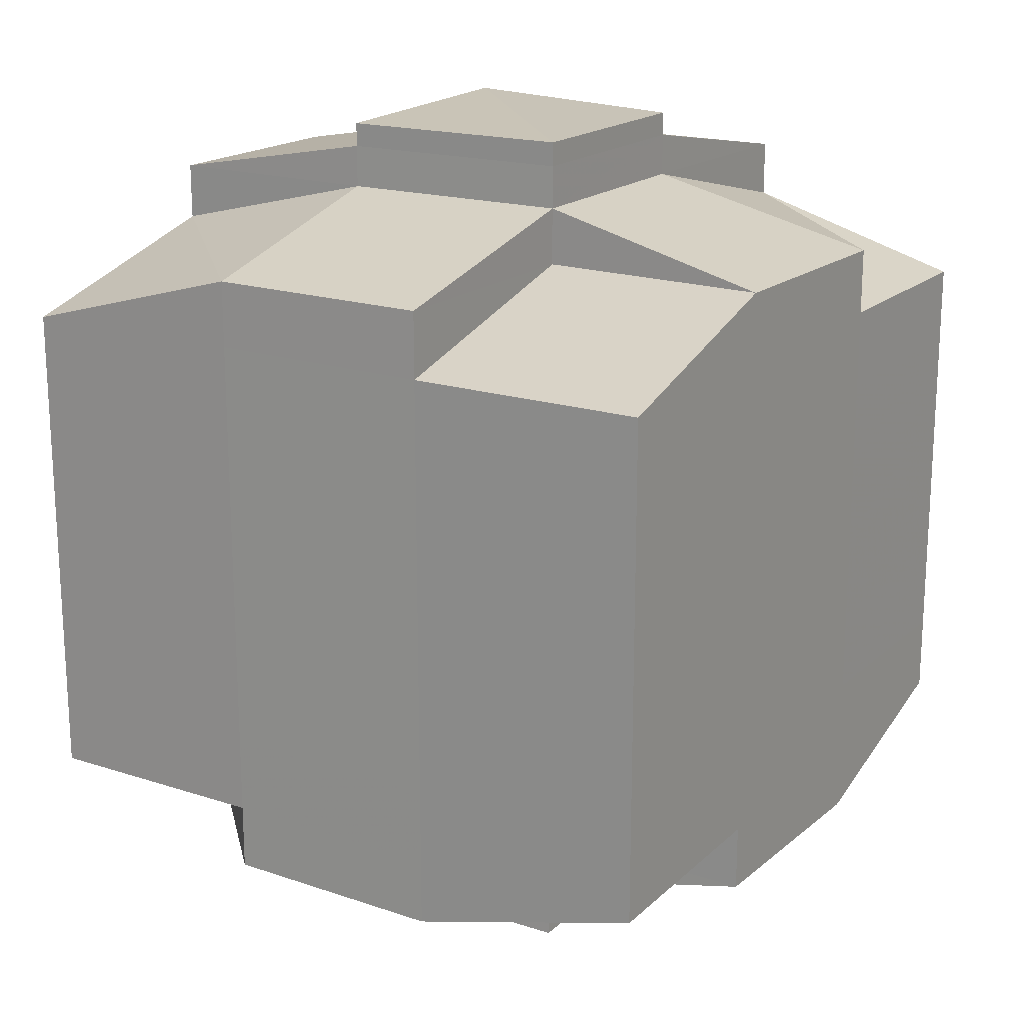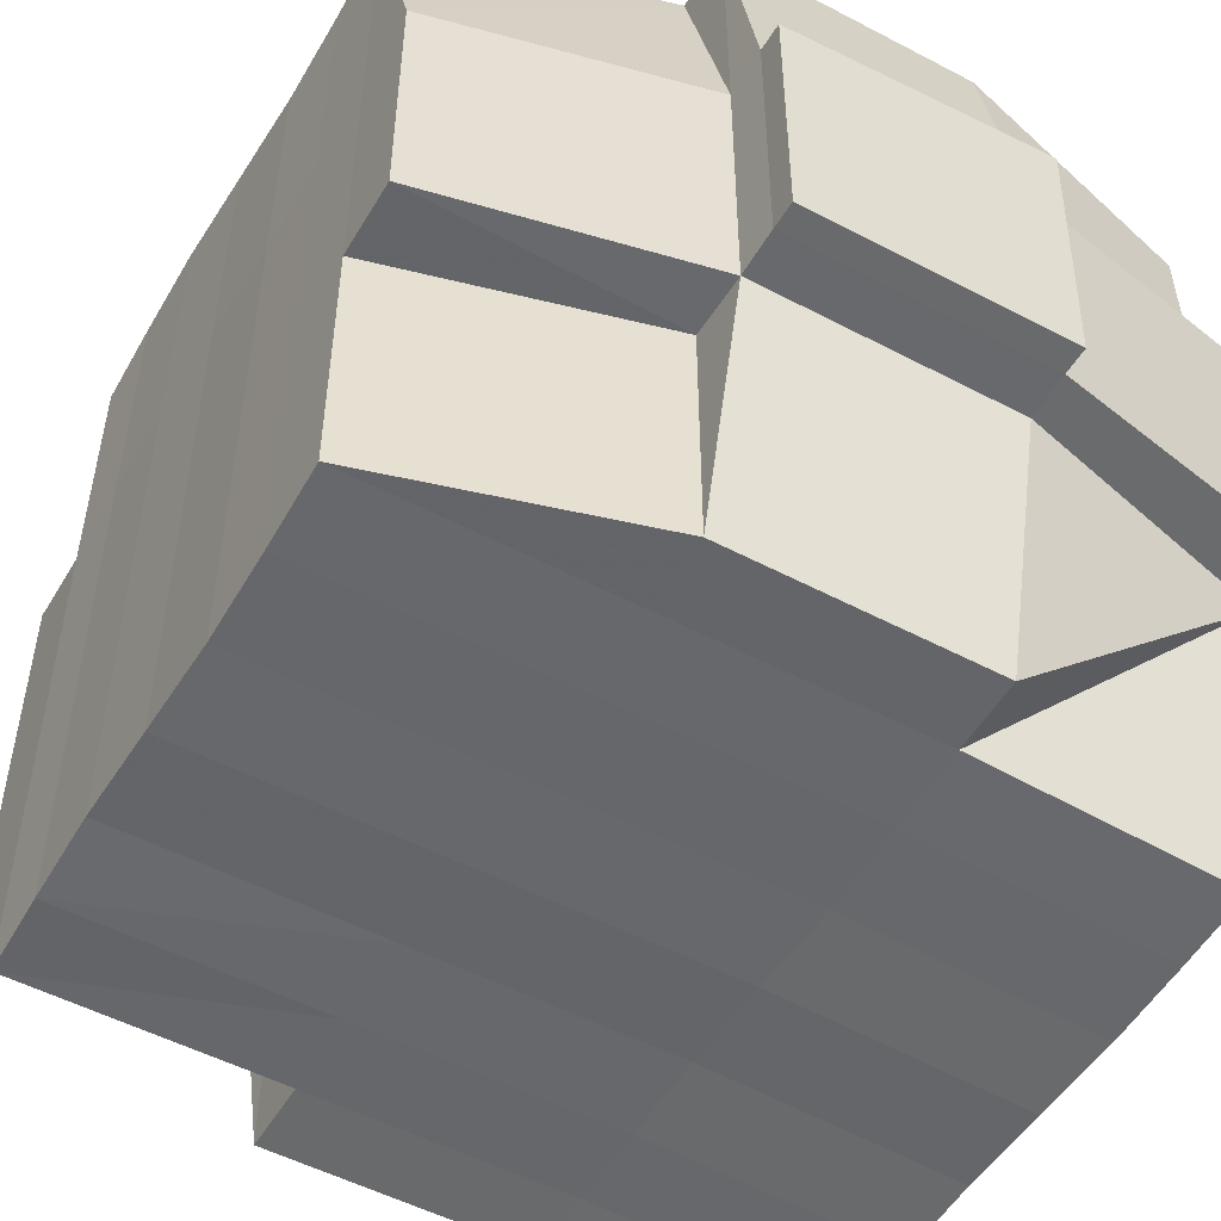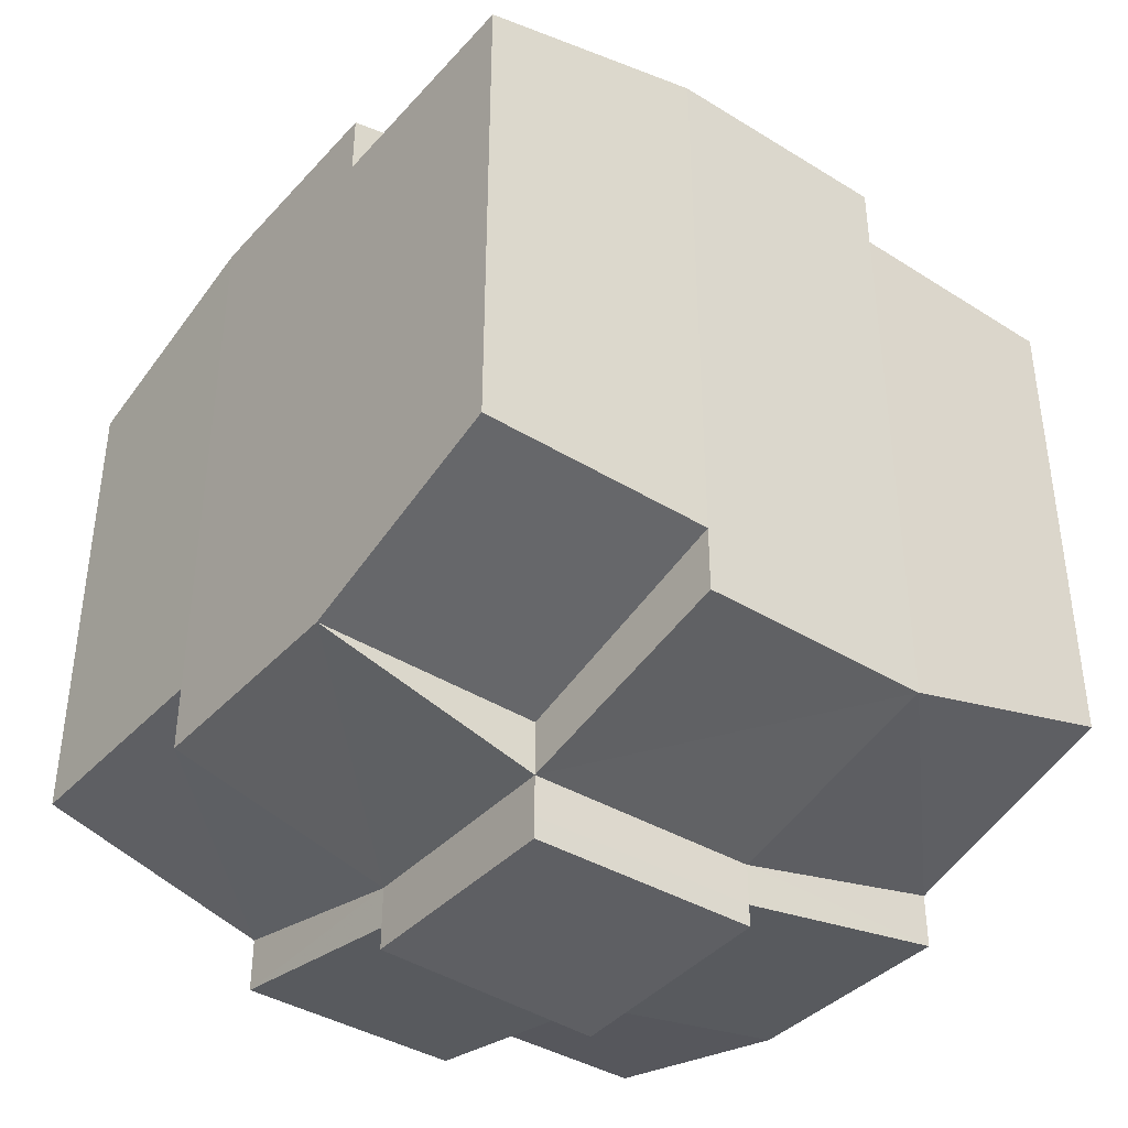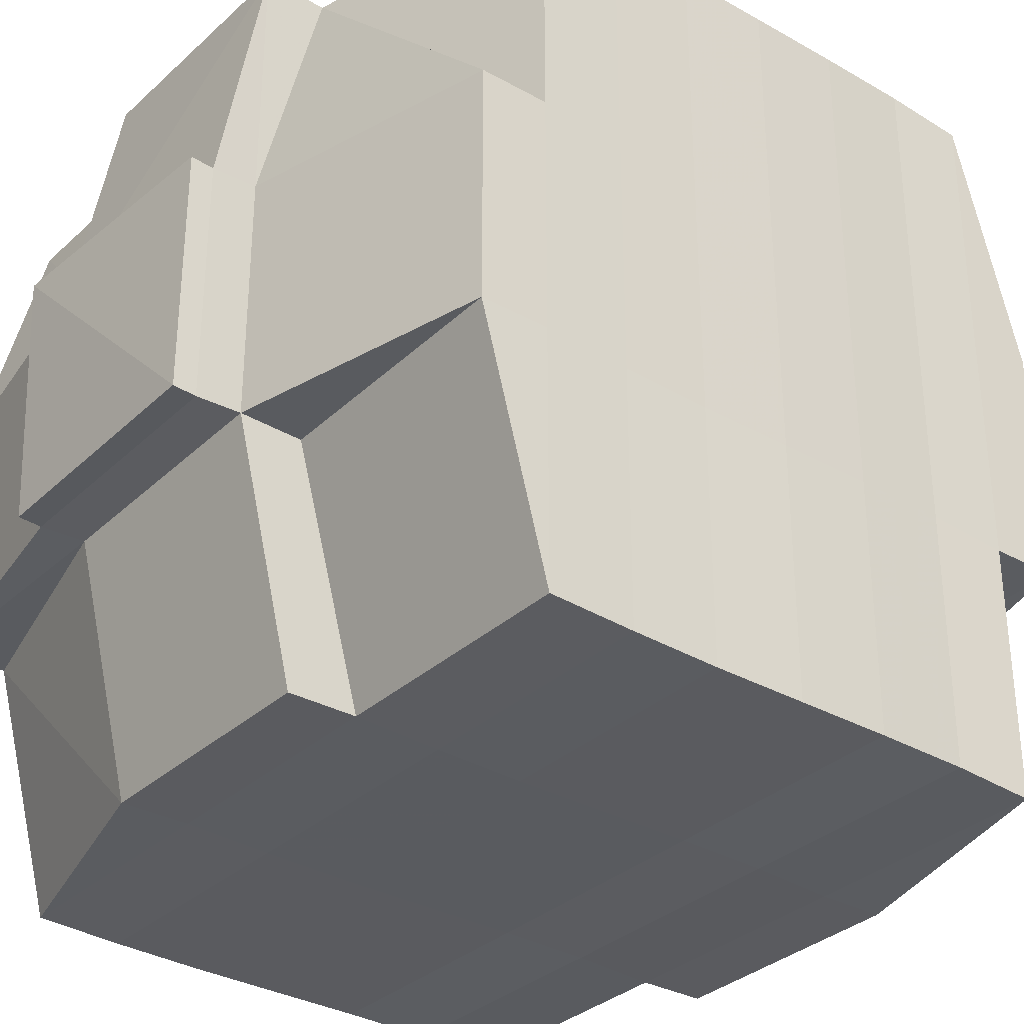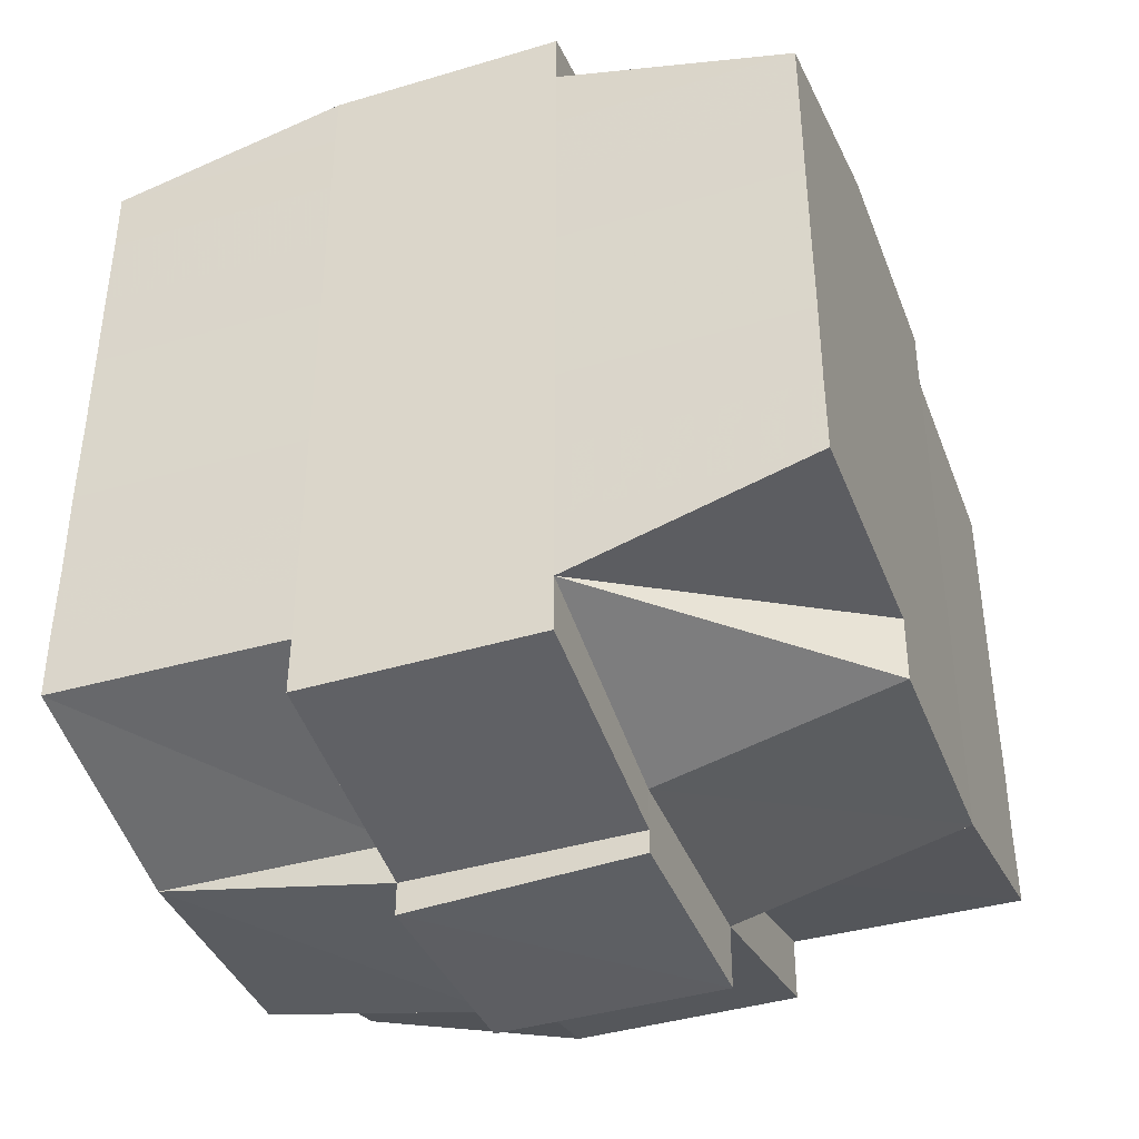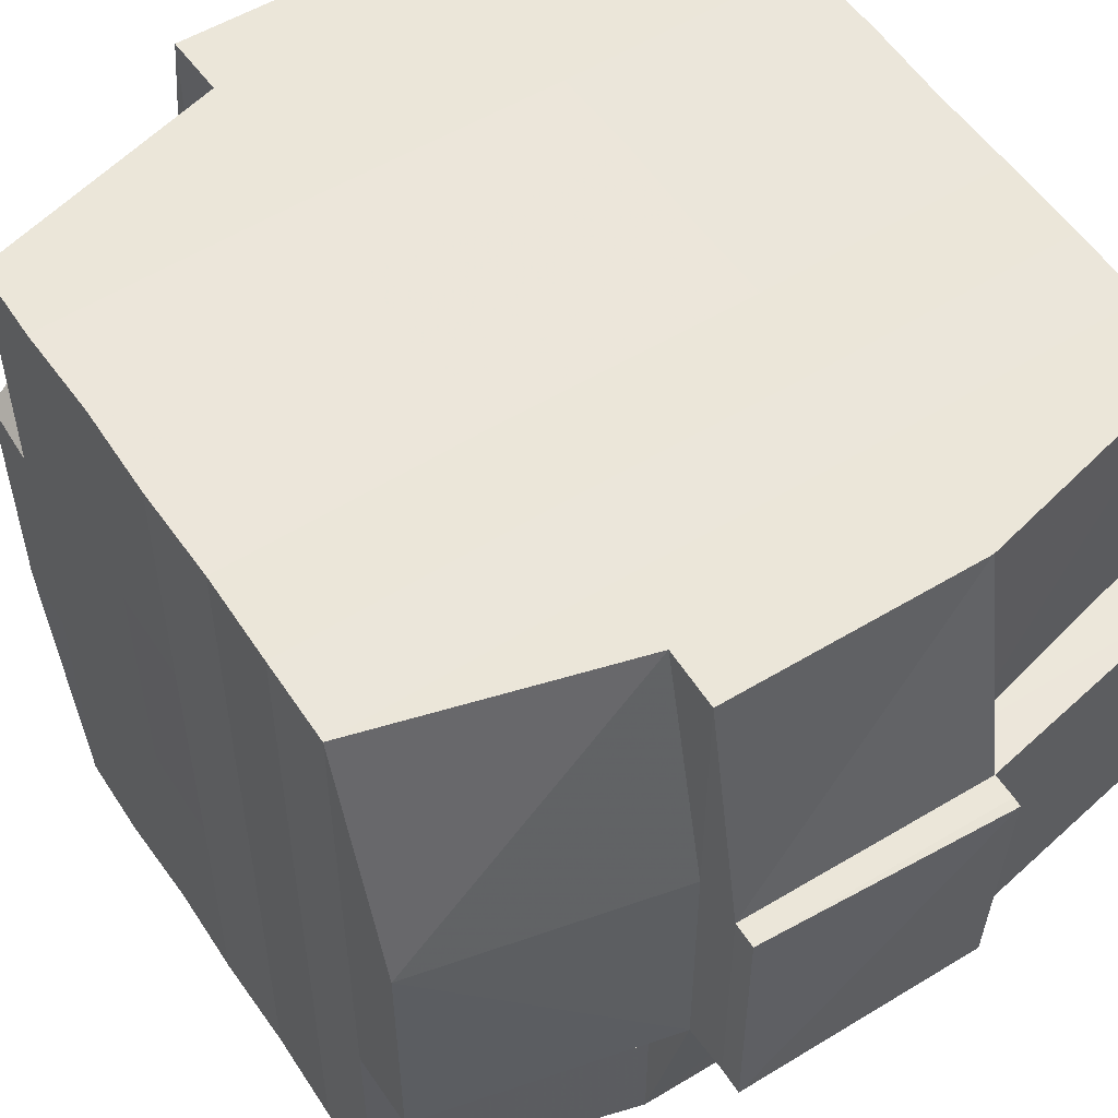
<metadata>
{"format":"obj","ext":"obj","renderer":"f3d","projection":"perspective","resolution":1024,"background":"white","views":[{"elev":18.3,"azim":32.4,"up":"+Z"},{"elev":-52.3,"azim":149.8,"up":"+Y"},{"elev":-39.3,"azim":52.4,"up":"+Z"},{"elev":-33.4,"azim":51.2,"up":"+Y"},{"elev":-40.1,"azim":-69.9,"up":"+Z"},{"elev":54.5,"azim":146.8,"up":"+Y"}]}
</metadata>
<code>
o 1047
v 2205 1870 14.55
v 2205 1870 14.55
v 2205 1870 14.55
v 2205 1870 14.55
v 2205 1870 14.55
v 2205 1870 14.55
v 2205 1870 14.55
v 2205 1870 14.55
v 2205 1870 14.55
v 2205 1870 14.55
v 2205 1870 14.55
v 2205 1870 14.55
v 2205 1870 14.55
v 2205 1870 14.55
v 2205 1870 14.55
v 2205 1870 14.55
v 2205 1870 14.55
v 2205 1870 14.55
v 2205 1870 14.55
v 2205 1870 14.55
v 2205 1870 14.55
v 2205 1870 14.55
v 2205 1870 14.55
v 2205 1870 14.55
v 2205 1870 14.54
v 2205 1870 14.55
v 2205 1870 14.55
v 2205 1870 14.55
v 2205 1870 14.55
v 2205 1870 14.55
v 2205 1870 14.54
v 2205 1870 14.54
v 2205 1870 14.54
v 2205 1870 14.55
v 2205 1870 14.54
v 2205 1870 14.54
v 2205 1870 14.55
v 2205 1870 14.54
v 2205 1870 14.54
v 2205 1870 14.53
v 2205 1870 14.54
v 2205 1870 14.54
v 2205 1870 14.54
v 2205 1870 14.53
v 2205 1870 14.53
v 2205 1870 14.53
v 2205 1870 14.53
v 2205 1870 14.53
v 2205 1870 14.54
v 2205 1870 14.53
v 2205 1870 14.53
v 2205 1870 14.53
v 2205 1870 14.53
v 2205 1870 14.53
v 2205 1870 14.53
v 2205 1870 14.53
v 2205 1870 14.52
v 2205 1870 14.53
v 2205 1870 14.52
v 2205 1870 14.52
v 2205 1870 14.53
v 2205 1870 14.53
v 2205 1870 14.52
v 2205 1870 14.53
v 2205 1870 14.52
v 2205 1870 14.52
v 2205 1870 14.53
v 2205 1870 14.52
v 2205 1870 14.52
v 2205 1870 14.52
v 2205 1870 14.52
v 2205 1870 14.52
v 2205 1870 14.52
v 2205 1870 14.52
v 2205 1870 14.52
v 2205 1870 14.52
v 2205 1870 14.52
v 2205 1870 14.52
v 2205 1870 14.52
v 2205 1870 14.52
v 2205 1870 14.52
v 2205 1870 14.52
v 2205 1870 14.52
v 2205 1870 14.52
v 2205 1870 14.52
v 2205 1870 14.52
v 2205 1870 14.52
v 2205 1870 14.52
v 2205 1870 14.52
v 2205 1870 14.52
v 2205 1870 14.52
v 2205 1870 14.52
v 2205 1870 14.52
v 2205 1870 14.52
v 2205 1870 14.52
v 2205 1870 14.52
v 2205 1870 14.52
v 2205 1870 14.52
v 2205 1870 14.52
v 2205 1870 14.52
v 2205 1870 14.52
v 2205 1870 14.52
v 2205 1870 14.52
v 2205 1870 14.52
v 2205 1870 14.52
v 2205 1870 14.52
v 2205 1870 14.52
v 2205 1870 14.52
v 2205 1870 14.52
v 2205 1870 14.52
v 2205 1870 14.52
v 2205 1870 14.52
v 2205 1870 14.52
v 2205 1870 14.52
v 2205 1870 14.52
v 2205 1870 14.52
v 2205 1870 14.53
v 2205 1870 14.52
v 2205 1870 14.52
v 2205 1870 14.53
v 2205 1870 14.53
v 2205 1870 14.53
v 2205 1870 14.53
v 2205 1870 14.52
v 2205 1870 14.53
v 2205 1870 14.53
v 2205 1870 14.53
v 2205 1870 14.53
v 2205 1870 14.53
v 2205 1870 14.53
v 2205 1870 14.53
v 2205 1870 14.54
v 2205 1870 14.53
v 2205 1870 14.53
v 2205 1870 14.53
v 2205 1870 14.54
v 2205 1870 14.54
v 2205 1870 14.54
v 2205 1870 14.54
v 2205 1870 14.54
v 2205 1870 14.54
v 2205 1870 14.55
v 2205 1870 14.54
v 2205 1870 14.55
v 2205 1870 14.55
v 2205 1870 14.55
v 2205 1870 14.55
v 2205 1870 14.55
v 2205 1870 14.55
v 2205 1870 14.55
v 2205 1870 14.55
v 2205 1870 14.55
v 2205 1870 14.55
v 2205 1870 14.55
v 2205 1870 14.54
v 2205 1870 14.55
v 2205 1870 14.54
v 2205 1870 14.55
v 2205 1870 14.55
v 2205 1870 14.55
v 2205 1870 14.55
v 2205 1870 14.55
v 2205 1870 14.55
v 2205 1870 14.55
v 2205 1870 14.55
v 2205 1870 14.55
v 2205 1870 14.55
v 2205 1870 14.55
v 2205 1870 14.55
v 2205 1870 14.55
v 2205 1870 14.55
v 2205 1870 14.55
v 2205 1870 14.55
v 2205 1870 14.55
v 2205 1870 14.55
v 2205 1870 14.55
v 2205 1870 14.55
v 2205 1870 14.55
v 2205 1870 14.55
v 2205 1870 14.55
v 2205 1870 14.55
v 2205 1870 14.55
v 2205 1870 14.55
v 2205 1870 14.55
v 2205 1870 14.55
v 2205 1870 14.55
v 2205 1870 14.55
v 2205 1870 14.55
v 2205 1870 14.55
v 2205 1870 14.55
v 2205 1870 14.55
v 2205 1870 14.55
v 2205 1870 14.55
v 2205 1870 14.55
v 2205 1870 14.55
v 2205 1870 14.55
v 2205 1870 14.55
v 2205 1870 14.54
v 2205 1870 14.54
v 2205 1870 14.54
v 2205 1870 14.54
v 2205 1870 14.55
v 2205 1870 14.54
v 2205 1870 14.54
v 2205 1870 14.53
v 2205 1870 14.54
v 2205 1870 14.54
v 2205 1870 14.54
v 2205 1870 14.53
v 2205 1870 14.53
v 2205 1870 14.53
v 2205 1870 14.53
v 2205 1870 14.54
v 2205 1870 14.53
v 2205 1870 14.53
v 2205 1870 14.53
v 2205 1870 14.53
v 2205 1870 14.53
v 2205 1870 14.53
v 2205 1870 14.52
v 2205 1870 14.53
v 2205 1870 14.53
v 2205 1870 14.53
v 2205 1870 14.52
v 2205 1870 14.52
v 2205 1870 14.52
v 2205 1870 14.52
v 2205 1870 14.53
v 2205 1870 14.52
v 2205 1870 14.52
v 2205 1870 14.52
v 2205 1870 14.52
v 2205 1870 14.52
v 2205 1870 14.52
v 2205 1870 14.52
v 2205 1870 14.52
v 2205 1870 14.52
v 2205 1870 14.52
v 2205 1870 14.52
v 2205 1870 14.52
v 2205 1870 14.52
v 2205 1870 14.52
v 2205 1870 14.52
v 2205 1870 14.52
v 2205 1870 14.53
v 2205 1870 14.52
v 2205 1870 14.52
v 2205 1870 14.52
v 2205 1870 14.52
v 2205 1870 14.52
v 2205 1870 14.52
v 2205 1870 14.52
v 2205 1870 14.52
v 2205 1870 14.52
v 2205 1870 14.52
v 2205 1870 14.52
v 2205 1870 14.52
v 2205 1870 14.52
v 2205 1870 14.52
v 2205 1870 14.52
v 2205 1870 14.53
v 2205 1870 14.53
v 2205 1870 14.53
v 2205 1870 14.53
v 2205 1870 14.52
v 2205 1870 14.53
v 2205 1870 14.53
v 2205 1870 14.53
v 2205 1870 14.53
v 2205 1870 14.53
v 2205 1870 14.54
v 2205 1870 14.53
v 2205 1870 14.53
v 2205 1870 14.54
v 2205 1870 14.54
v 2205 1870 14.54
v 2205 1870 14.54
v 2205 1870 14.54
v 2205 1870 14.55
v 2205 1870 14.54
v 2205 1870 14.54
v 2205 1870 14.55
v 2205 1870 14.55
v 2205 1870 14.55
v 2205 1870 14.55
v 2205 1870 14.55
v 2205 1870 14.55
v 2205 1870 14.55
v 2205 1870 14.55
v 2205 1870 14.55
v 2205 1870 14.55
v 2205 1870 14.55
v 2205 1870 14.55
v 2205 1870 14.55
v 2205 1870 14.55
v 2205 1870 14.55
v 2205 1870 14.55
v 2205 1870 14.55
v 2205 1870 14.55
v 2205 1870 14.55
v 2205 1870 14.55
v 2205 1870 14.55
v 2205 1870 14.55
v 2205 1870 14.55
v 2205 1870 14.55
v 2205 1870 14.52
v 2205 1870 14.52
v 2205 1870 14.52
v 2205 1870 14.52
v 2205 1870 14.52
v 2205 1870 14.52
v 2205 1870 14.52
v 2205 1870 14.52
v 2205 1870 14.52
v 2205 1870 14.52
v 2205 1870 14.52
f 1 2 3
f 4 5 2
f 6 7 3
f 8 9 6
f 10 11 5
f 12 13 4
f 13 14 15
f 16 12 17
f 10 18 19
f 18 20 11
f 21 18 22
f 23 24 18
f 24 25 26
f 27 26 18
f 18 26 28
f 26 29 28
f 29 30 28
f 26 31 29
f 25 32 31
f 33 31 26
f 28 30 34
f 29 35 30
f 31 35 29
f 35 36 37
f 31 38 35
f 39 38 31
f 32 40 38
f 38 41 35
f 41 42 36
f 35 41 43
f 38 44 41
f 40 45 44
f 46 44 38
f 44 47 41
f 47 48 42
f 41 47 49
f 44 50 47
f 45 51 50
f 52 50 44
f 50 53 47
f 53 54 48
f 47 53 55
f 50 56 53
f 51 57 56
f 58 56 50
f 57 59 60
f 56 61 53
f 53 61 62
f 56 60 61
f 63 60 56
f 61 64 54
f 60 65 61
f 65 66 64
f 61 65 67
f 65 68 66
f 60 69 65
f 70 69 60
f 69 71 65
f 70 72 73
f 74 75 68
f 76 77 72
f 78 77 79
f 80 79 81
f 82 83 75
f 84 85 83
f 86 87 82
f 88 89 85
f 87 89 90
f 91 90 92
f 93 86 94
f 95 88 96
f 97 95 98
f 99 97 71
f 96 100 101
f 102 103 100
f 104 102 105
f 106 104 107
f 107 96 108
f 107 101 109
f 110 107 111
f 71 107 112
f 112 107 113
f 71 112 114
f 112 113 115
f 114 112 115
f 115 109 116
f 115 116 117
f 118 119 114
f 114 115 120
f 120 117 121
f 120 115 122
f 123 114 120
f 124 114 123
f 125 118 123
f 123 120 126
f 126 121 127
f 126 120 128
f 129 123 126
f 67 123 129
f 130 125 129
f 129 126 131
f 131 127 132
f 131 126 133
f 134 129 131
f 62 129 134
f 135 130 134
f 134 131 136
f 136 132 137
f 136 131 138
f 139 134 136
f 55 134 139
f 140 135 139
f 139 136 141
f 141 137 142
f 141 136 143
f 144 142 145
f 146 145 147
f 148 149 147
f 150 151 149
f 152 153 146
f 154 141 153
f 155 141 154
f 155 139 141
f 49 139 155
f 156 155 154
f 43 155 156
f 157 140 155
f 158 157 156
f 156 159 160
f 34 160 161
f 30 156 34
f 34 156 162
f 28 34 163
f 163 161 164
f 163 34 165
f 166 164 167
f 166 163 168
f 169 163 170
f 171 172 163
f 168 173 174
f 175 176 166
f 177 175 178
f 179 180 173
f 179 181 180
f 182 183 179
f 9 182 184
f 165 179 184
f 184 185 7
f 186 187 185
f 188 189 187
f 190 188 179
f 191 190 179
f 191 192 190
f 190 193 188
f 192 193 190
f 194 192 195
f 193 196 181
f 197 198 192
f 192 199 193
f 143 199 192
f 198 200 199
f 199 201 193
f 193 201 202
f 201 203 196
f 199 204 201
f 138 204 199
f 200 205 204
f 204 206 201
f 206 207 203
f 201 206 208
f 204 209 206
f 133 209 204
f 205 210 209
f 209 211 206
f 211 212 207
f 206 211 213
f 209 214 211
f 128 214 209
f 210 215 214
f 214 216 211
f 216 217 212
f 211 216 218
f 214 219 216
f 215 220 219
f 122 219 214
f 219 221 216
f 221 222 217
f 216 221 223
f 219 224 221
f 225 224 219
f 224 226 221
f 226 227 222
f 221 226 228
f 225 229 230
f 231 232 229
f 233 232 234
f 235 234 236
f 237 238 226
f 238 239 240
f 241 240 226
f 226 240 242
f 240 243 242
f 242 243 244
f 242 244 245
f 240 246 243
f 108 246 240
f 239 247 246
f 247 248 249
f 105 249 246
f 248 250 251
f 246 251 252
f 246 252 253
f 249 92 254
f 255 254 256
f 255 256 257
f 258 94 255
f 259 93 255
f 260 257 261
f 260 255 63
f 243 255 260
f 244 243 260
f 244 260 262
f 262 260 58
f 262 261 263
f 245 244 262
f 264 265 245
f 245 262 266
f 266 262 52
f 266 263 267
f 268 245 266
f 228 245 268
f 269 264 268
f 268 266 270
f 270 266 46
f 270 267 271
f 272 268 270
f 223 268 272
f 273 269 272
f 272 270 274
f 274 270 39
f 274 271 275
f 276 272 274
f 218 272 276
f 277 273 276
f 276 274 278
f 278 274 33
f 278 275 279
f 280 276 278
f 213 276 280
f 281 277 280
f 280 278 282
f 282 278 27
f 282 279 283
f 284 283 285
f 286 285 287
f 288 289 287
f 290 291 289
f 292 293 286
f 294 282 293
f 295 282 294
f 188 295 294
f 295 280 282
f 208 280 295
f 296 295 297
f 298 281 295
f 299 300 301
f 300 302 303
f 299 304 305
f 306 307 308
f 309 310 311
f 312 313 314
f 314 315 316

</code>
